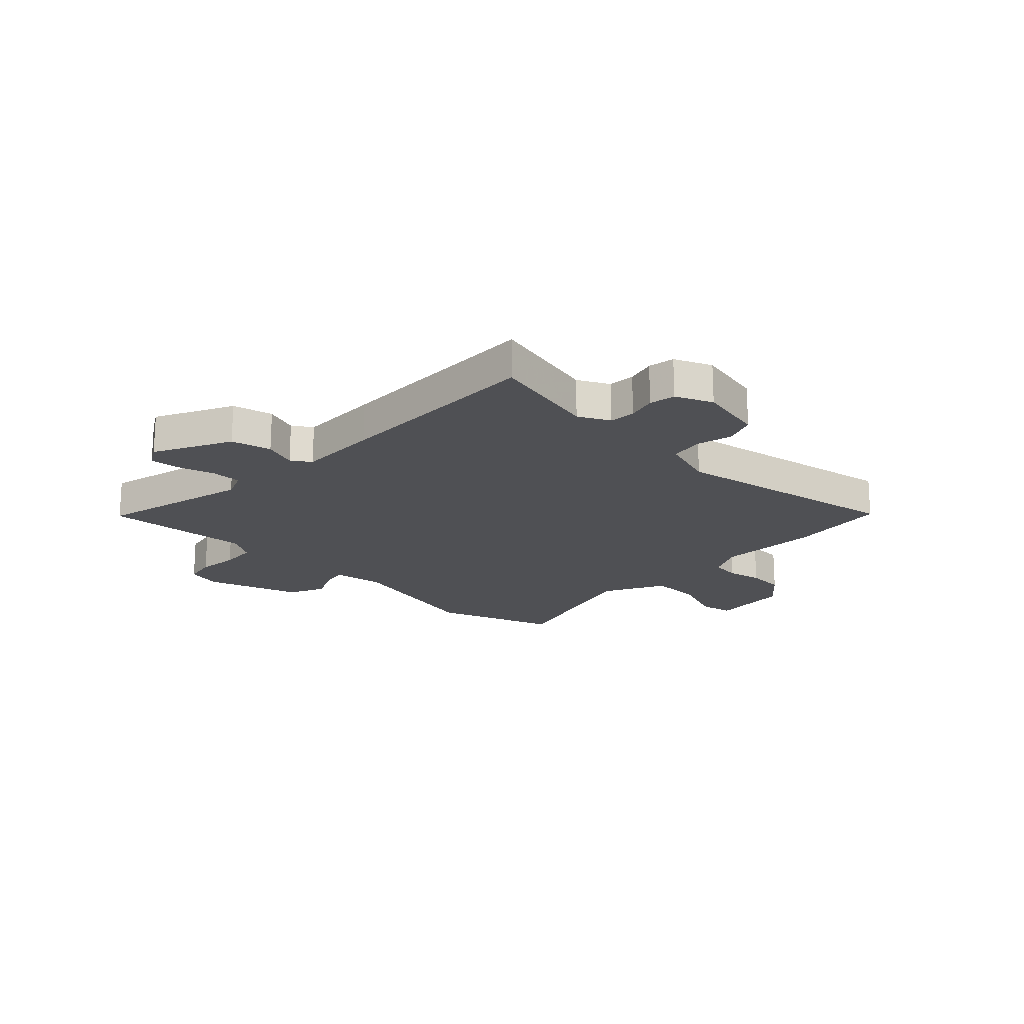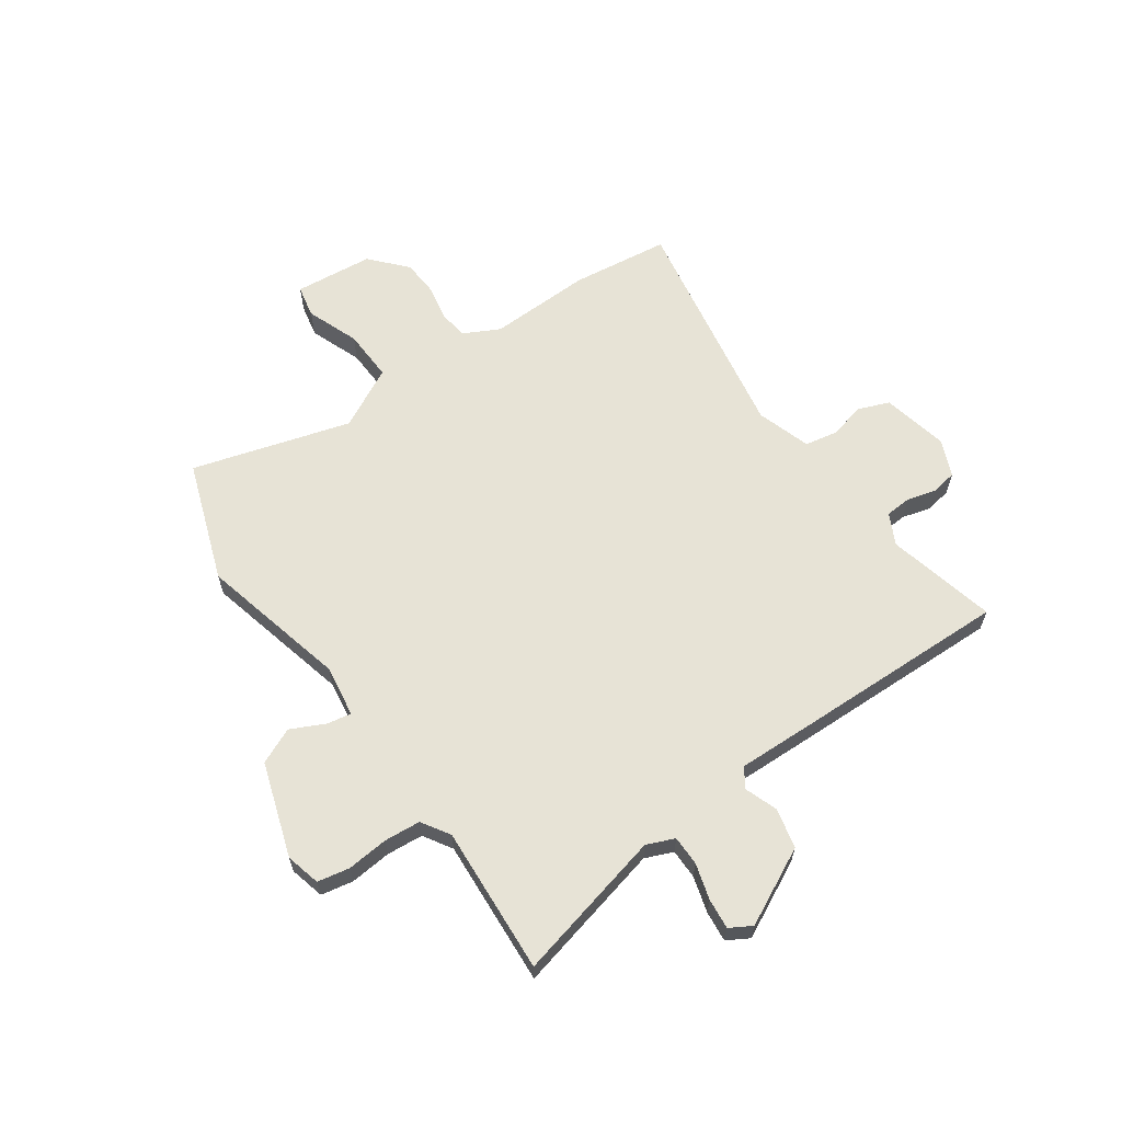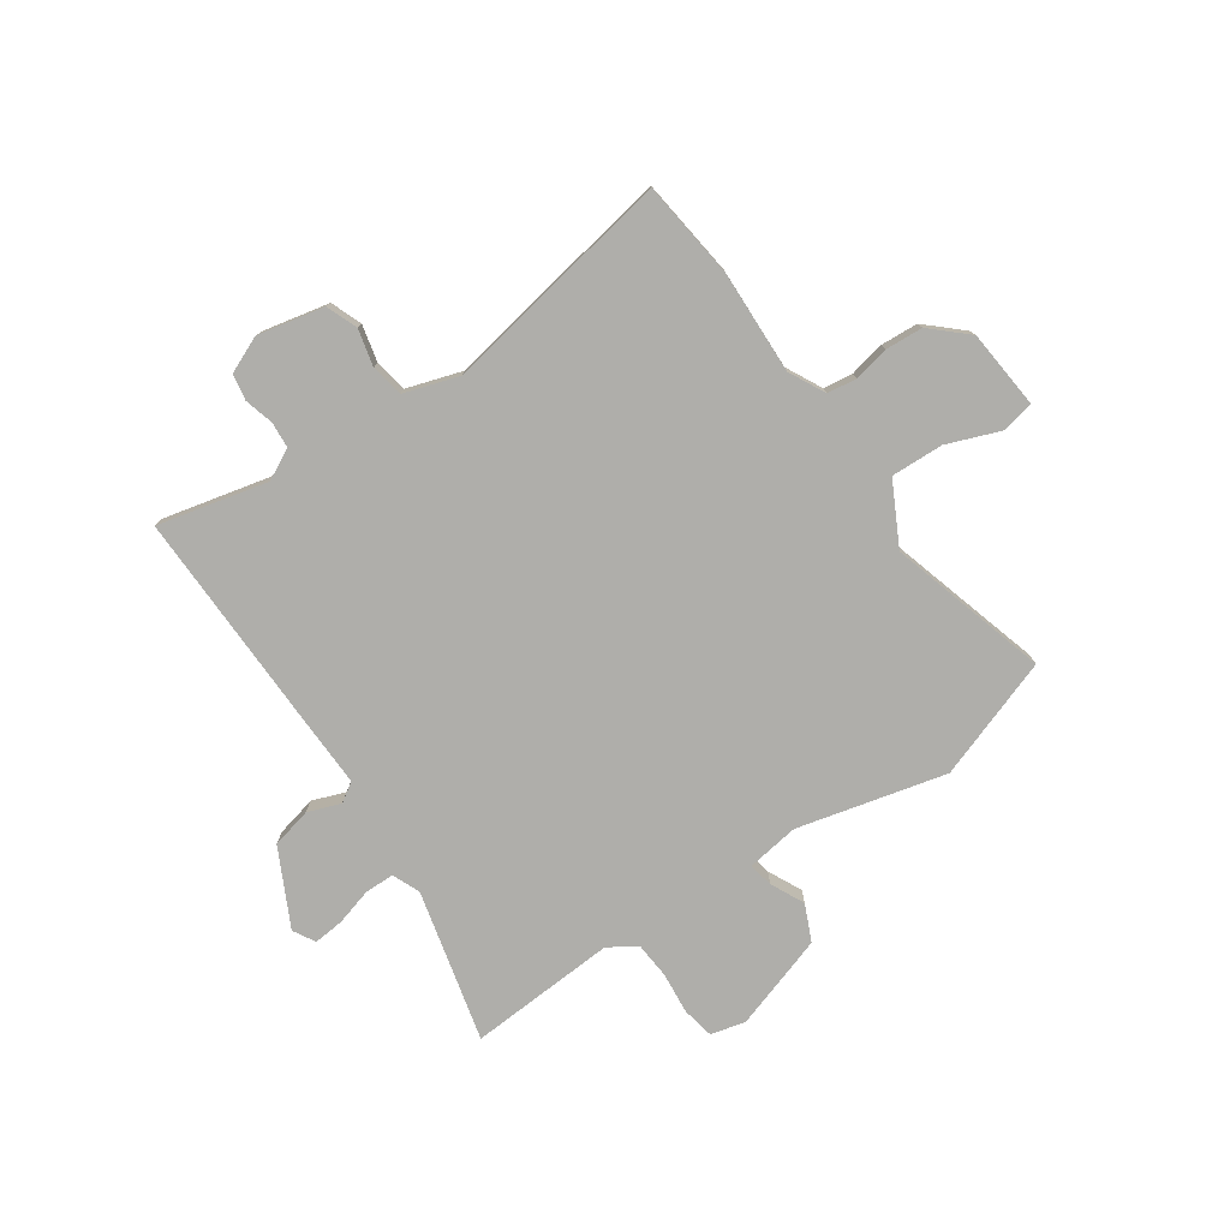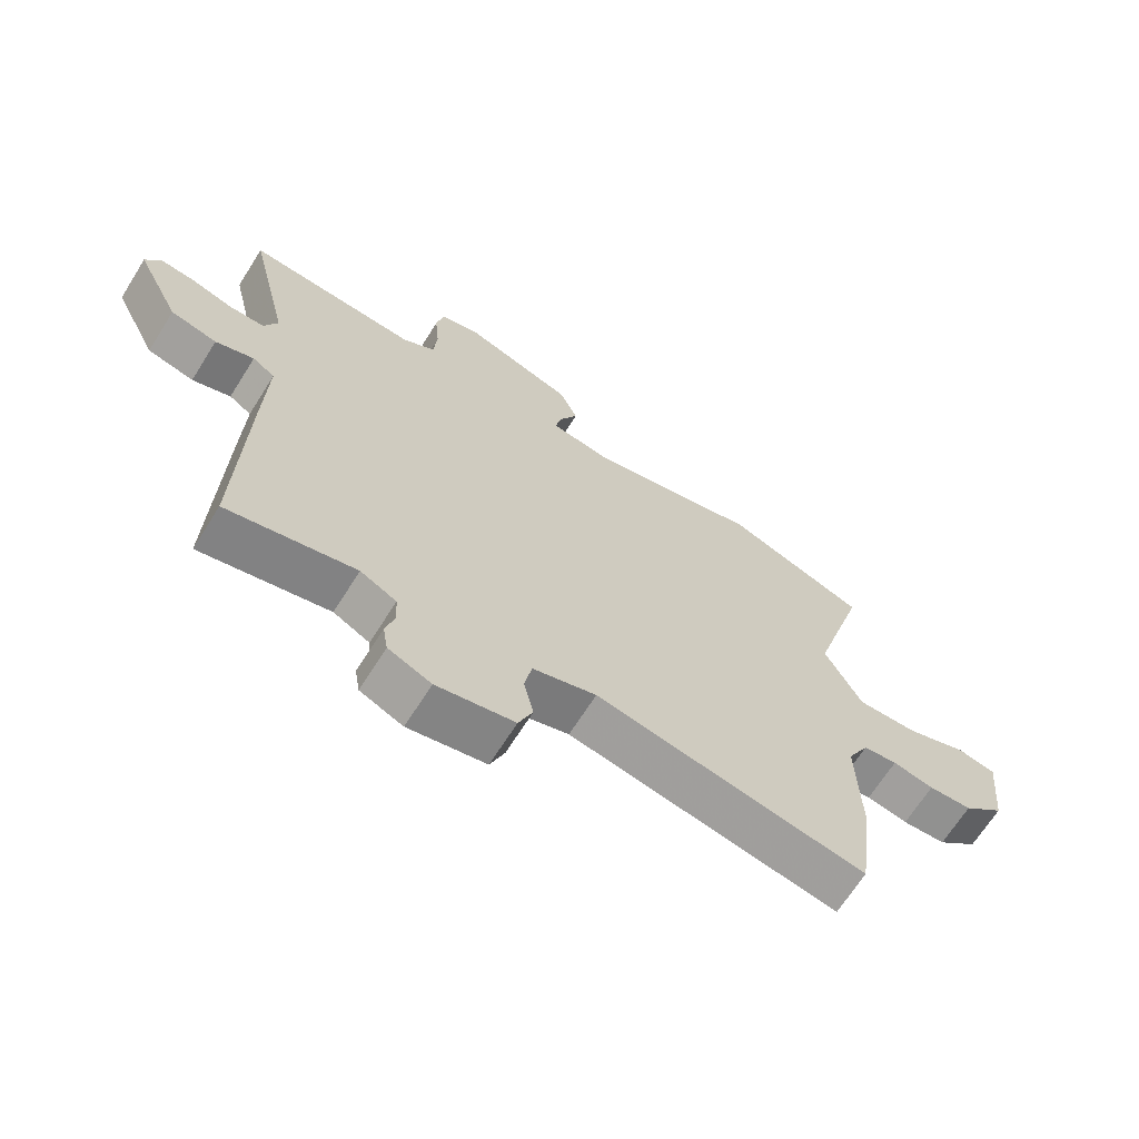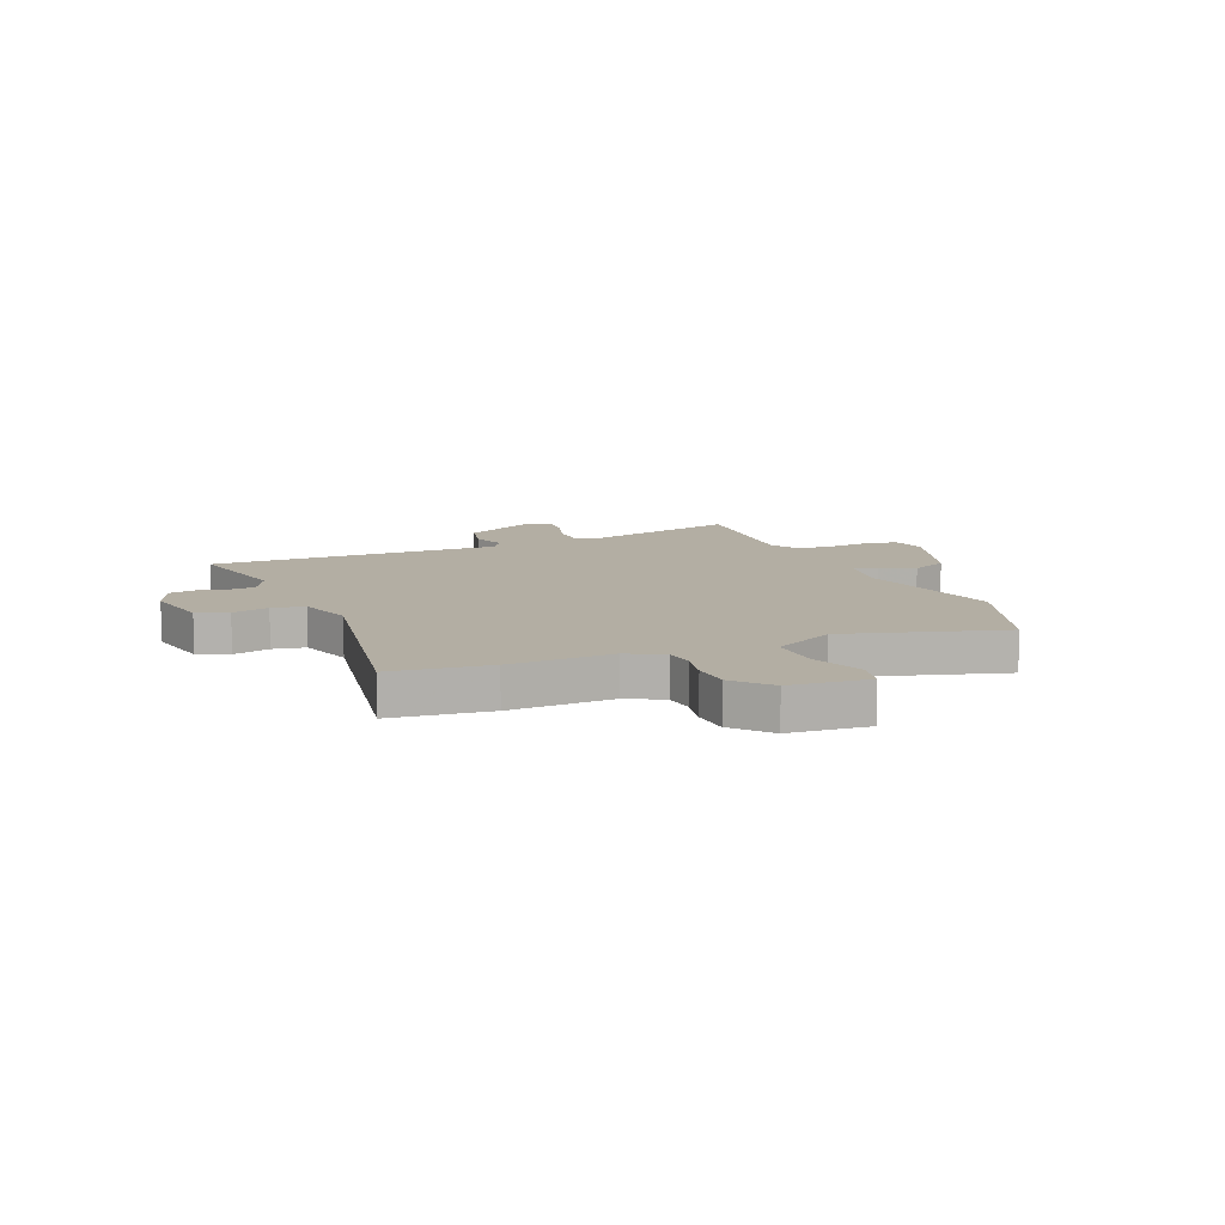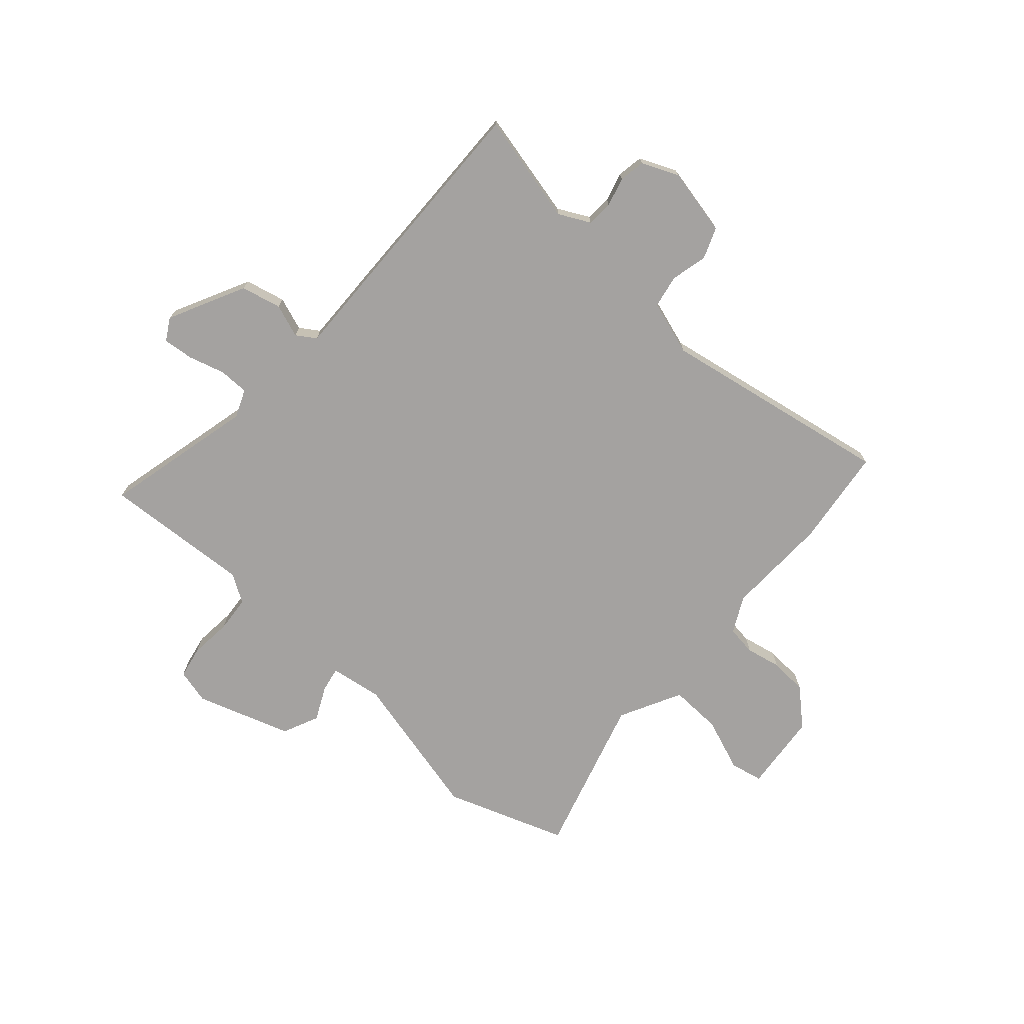
<metadata>
{"format":"obj","ext":"obj","renderer":"f3d","projection":"perspective","resolution":1024,"background":"white","views":[{"elev":-19.1,"azim":135.8,"up":"+Y"},{"elev":62.7,"azim":54.7,"up":"+Y"},{"elev":-77.6,"azim":-146.0,"up":"+Y"},{"elev":-67.4,"azim":147.8,"up":"+Z"},{"elev":10.9,"azim":-113.0,"up":"+Y"},{"elev":-72.7,"azim":138.0,"up":"+Y"}]}
</metadata>
<code>
v 0.586 0.07 0.498
v 0.519 0.07 0.214
v 0.541 0.07 0.162
v 0.597 0.07 0.162
v 0.665 0.07 0.182
v 0.722 0.07 0.188
v 0.746 0.07 0.147
v 0.675 0.07 0.003
v 0.6 0.07 -0.015
v 0.538 0.07 0.007
v 0.502 0.07 -0.017
v 0.507 0.07 -0.17
v 0.518 0.07 -0.568
v 0.312 0.07 -0.521
v 0.254 0.07 -0.551
v 0.251 0.07 -0.6
v 0.266 0.07 -0.654
v 0.258 0.07 -0.703
v 0.189 0.07 -0.733
v 0.064 0.07 -0.707
v 0.041 0.07 -0.649
v 0.057 0.07 -0.58
v 0.045 0.07 -0.519
v -0.057 0.07 -0.487
v -0.491 0.07 -0.567
v -0.515 0.07 -0.383
v -0.51 0.07 -0.189
v -0.545 0.07 -0.122
v -0.6 0.07 -0.115
v -0.666 0.07 -0.129
v -0.736 0.07 -0.125
v -0.803 0.07 -0.065
v -0.818 0.07 0.083
v -0.757 0.07 0.096
v -0.658 0.07 0.059
v -0.56 0.07 0.056
v -0.501 0.07 0.172
v -0.589 0.07 0.468
v -0.363 0.07 0.549
v -0.085 0.07 0.483
v 0.013 0.07 0.498
v 0.004 0.07 0.544
v -0.027 0.07 0.607
v 0.003 0.07 0.675
v 0.18 0.07 0.734
v 0.245 0.07 0.718
v 0.257 0.07 0.658
v 0.25 0.07 0.58
v 0.256 0.07 0.512
v 0.309 0.07 0.479
v 0.586 0 0.498
v 0.519 0 0.214
v 0.541 0 0.162
v 0.597 0 0.162
v 0.665 0 0.182
v 0.722 0 0.188
v 0.746 0 0.147
v 0.675 0 0.003
v 0.6 0 -0.015
v 0.538 0 0.007
v 0.502 0 -0.017
v 0.507 0 -0.17
v 0.518 0 -0.568
v 0.312 0 -0.521
v 0.254 0 -0.551
v 0.251 0 -0.6
v 0.266 0 -0.654
v 0.258 0 -0.703
v 0.189 0 -0.733
v 0.064 0 -0.707
v 0.041 0 -0.649
v 0.057 0 -0.58
v 0.045 0 -0.519
v -0.057 0 -0.487
v -0.491 0 -0.567
v -0.515 0 -0.383
v -0.51 0 -0.189
v -0.545 0 -0.122
v -0.6 0 -0.115
v -0.666 0 -0.129
v -0.736 0 -0.125
v -0.803 0 -0.065
v -0.818 0 0.083
v -0.757 0 0.096
v -0.658 0 0.059
v -0.56 0 0.056
v -0.501 0 0.172
v -0.589 0 0.468
v -0.363 0 0.549
v -0.085 0 0.483
v 0.013 0 0.498
v 0.004 0 0.544
v -0.027 0 0.607
v 0.003 0 0.675
v 0.18 0 0.734
v 0.245 0 0.718
v 0.257 0 0.658
v 0.25 0 0.58
v 0.256 0 0.512
v 0.309 0 0.479
f 45 46 47 48
f 45 48 49
f 42 43 44 45
f 41 42 45 49
f 40 41 49 50
f 37 38 39 40
f 36 37 40 50
f 32 33 34 35
f 32 35 36
f 29 30 31 32
f 28 29 32 36
f 27 28 36 50
f 24 25 26 27
f 23 24 27 50
f 19 20 21 22
f 16 17 18 19
f 15 16 19 22
f 14 15 22 23
f 11 12 13 14
f 7 8 9 10
f 7 10 11
f 4 5 6 7
f 3 4 7 11
f 2 3 11 14
f 14 23 50
f 1 2 14 50
f 98 97 96 95
f 99 98 95
f 95 94 93 92
f 99 95 92 91
f 100 99 91 90
f 90 89 88 87
f 100 90 87 86
f 85 84 83 82
f 86 85 82
f 82 81 80 79
f 86 82 79 78
f 100 86 78 77
f 77 76 75 74
f 100 77 74 73
f 72 71 70 69
f 69 68 67 66
f 72 69 66 65
f 73 72 65 64
f 64 63 62 61
f 60 59 58 57
f 61 60 57
f 57 56 55 54
f 61 57 54 53
f 64 61 53 52
f 100 73 64
f 100 64 52 51
f 1 51 52 2
f 2 52 53 3
f 3 53 54 4
f 4 54 55 5
f 5 55 56 6
f 6 56 57 7
f 7 57 58 8
f 8 58 59 9
f 9 59 60 10
f 10 60 61 11
f 11 61 62 12
f 12 62 63 13
f 13 63 64 14
f 14 64 65 15
f 15 65 66 16
f 16 66 67 17
f 17 67 68 18
f 18 68 69 19
f 19 69 70 20
f 20 70 71 21
f 21 71 72 22
f 22 72 73 23
f 23 73 74 24
f 24 74 75 25
f 25 75 76 26
f 26 76 77 27
f 27 77 78 28
f 28 78 79 29
f 29 79 80 30
f 30 80 81 31
f 31 81 82 32
f 32 82 83 33
f 33 83 84 34
f 34 84 85 35
f 35 85 86 36
f 36 86 87 37
f 37 87 88 38
f 38 88 89 39
f 39 89 90 40
f 40 90 91 41
f 41 91 92 42
f 42 92 93 43
f 43 93 94 44
f 44 94 95 45
f 45 95 96 46
f 46 96 97 47
f 47 97 98 48
f 48 98 99 49
f 49 99 100 50
f 50 100 51 1

</code>
